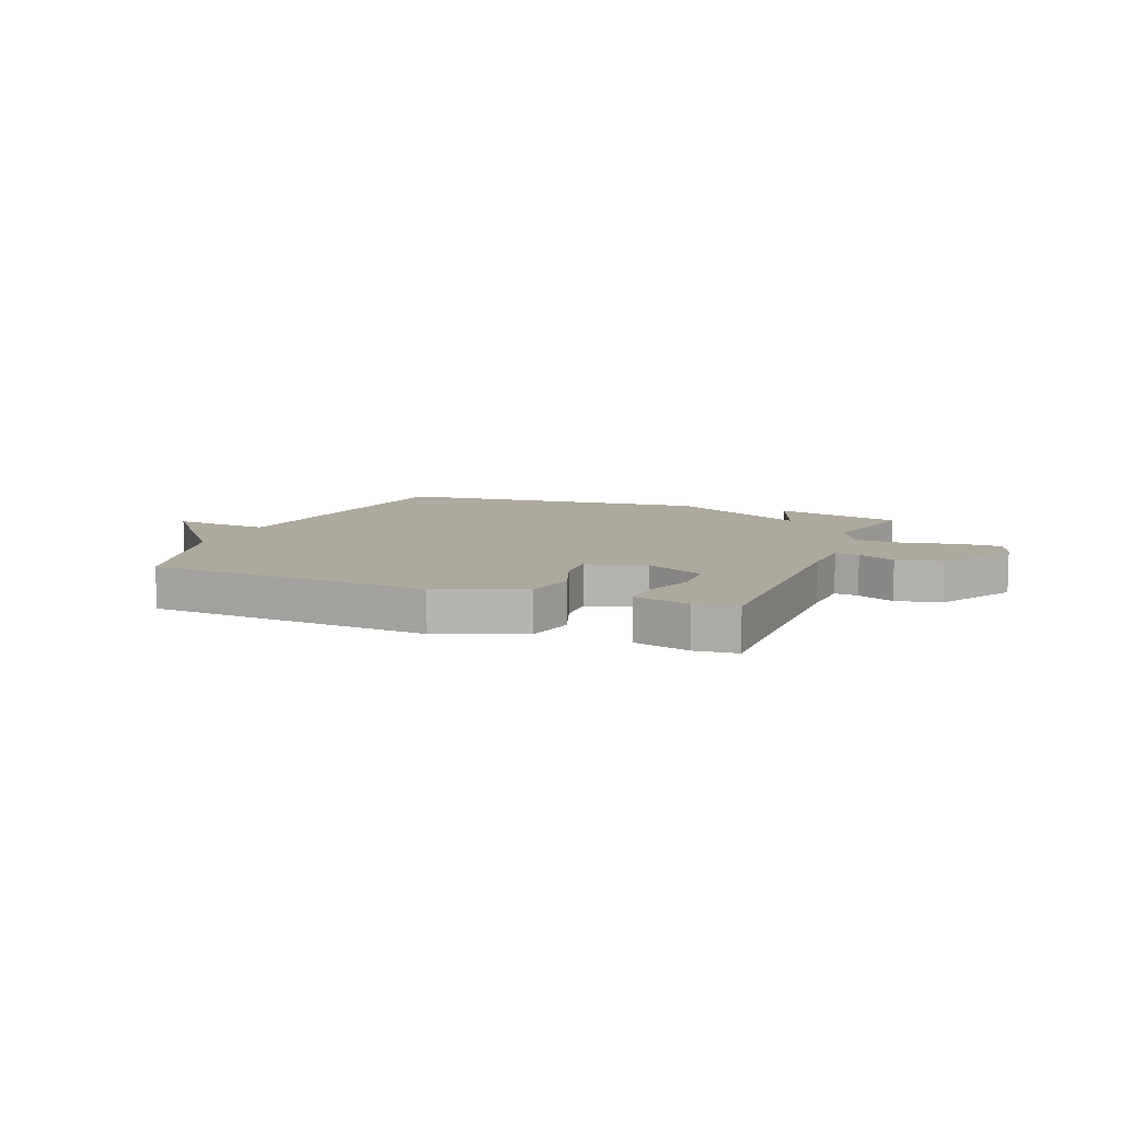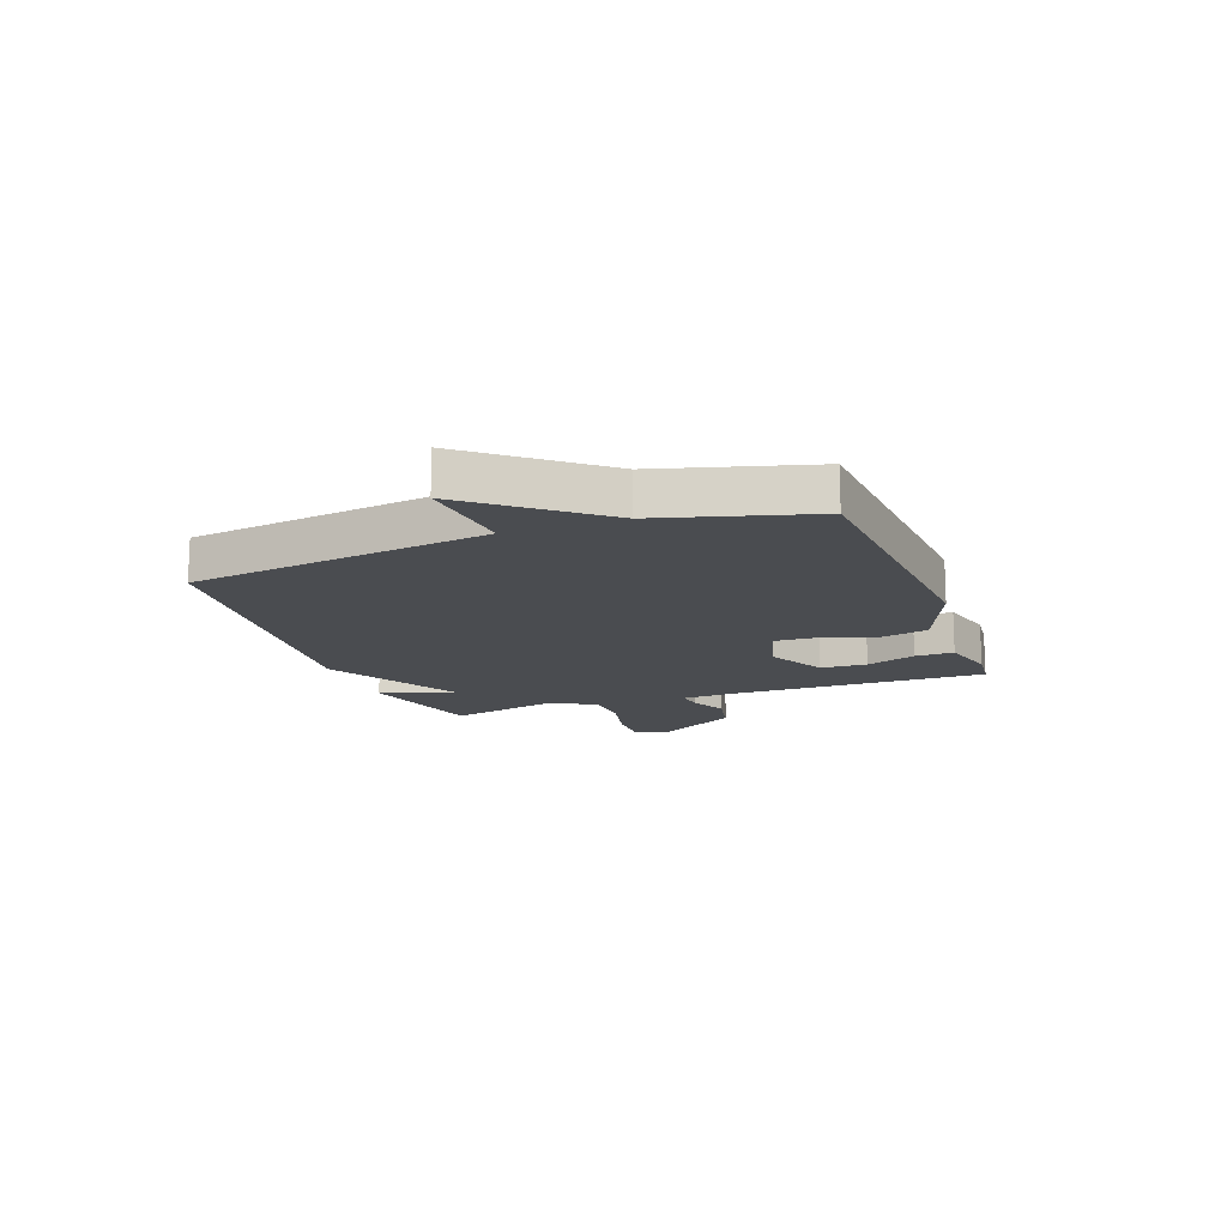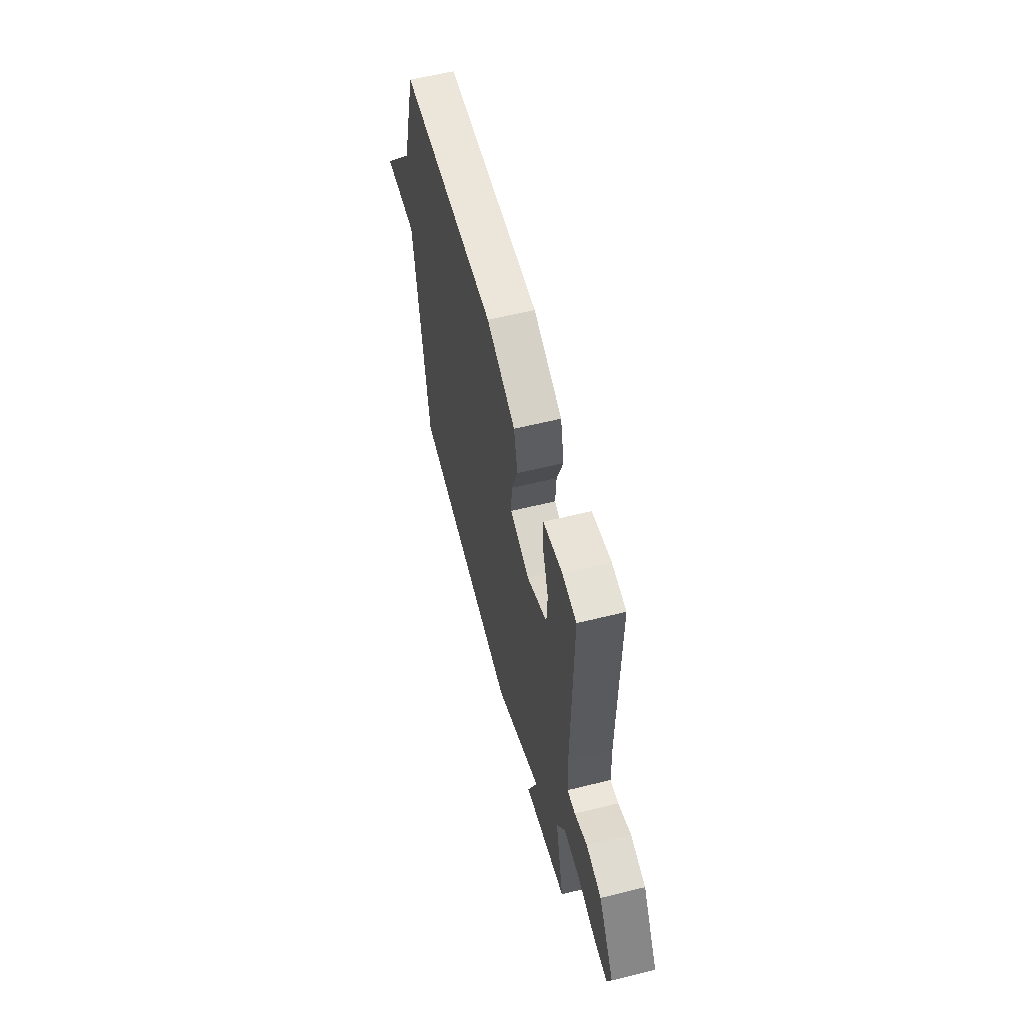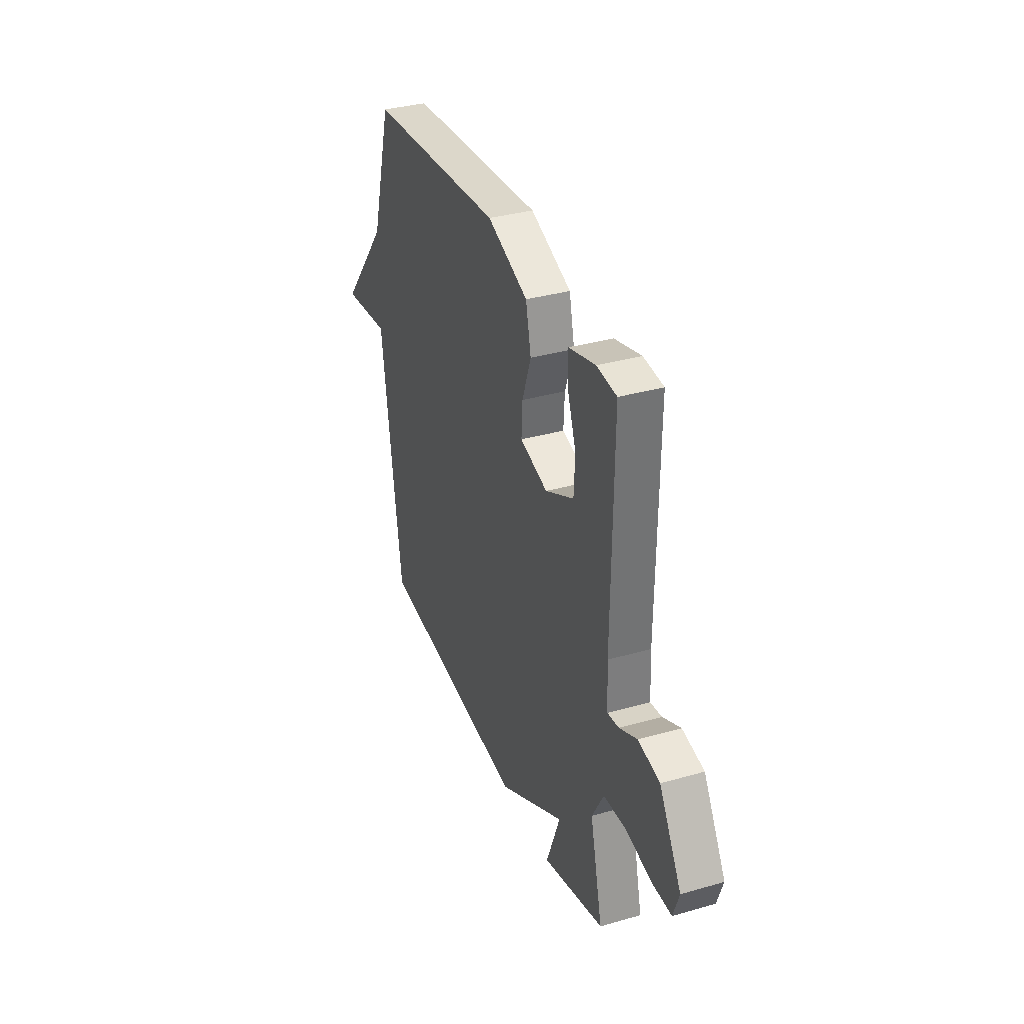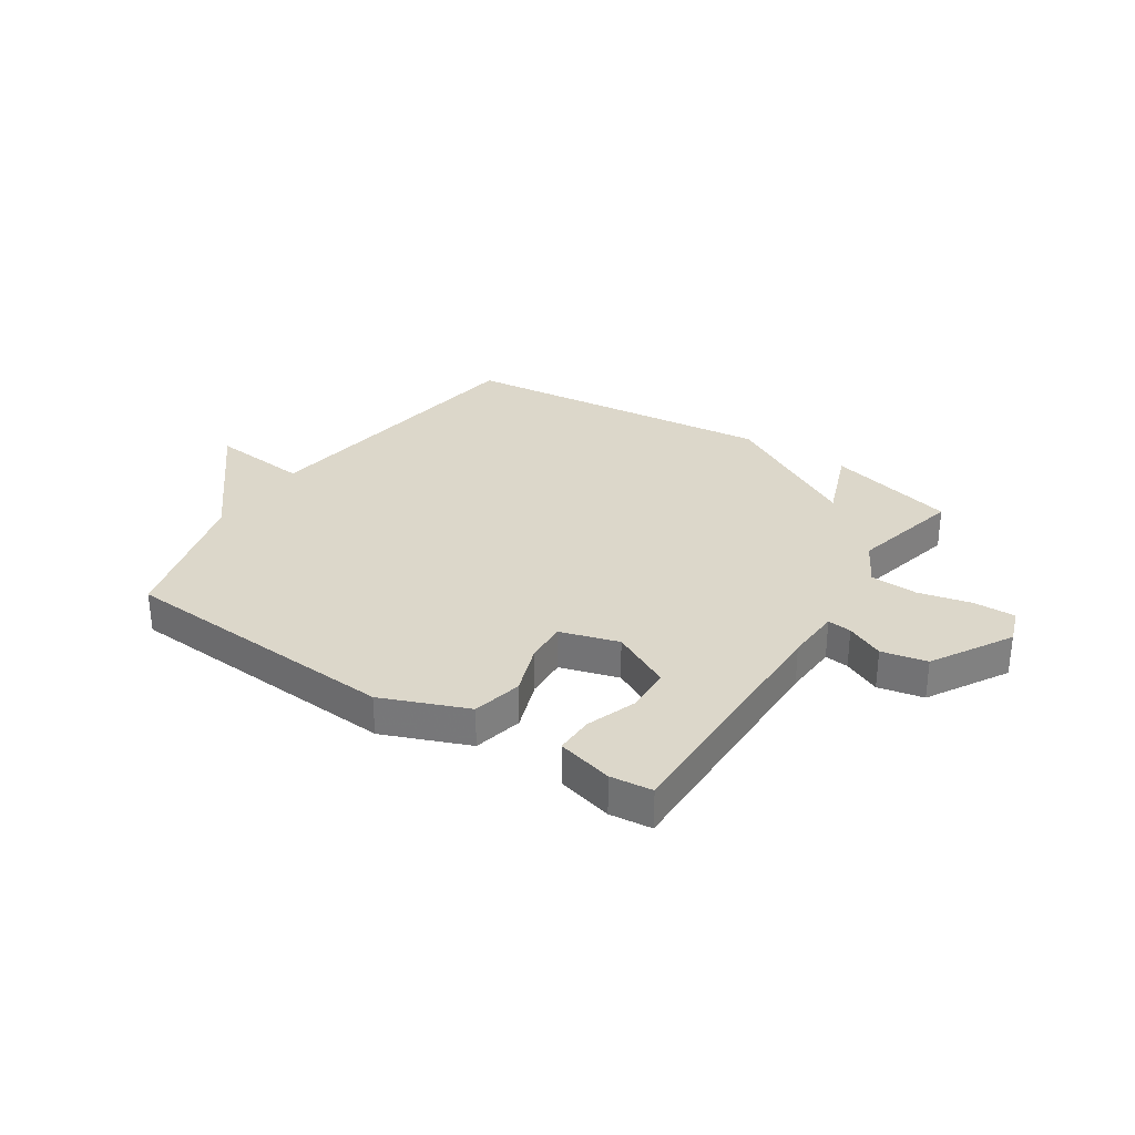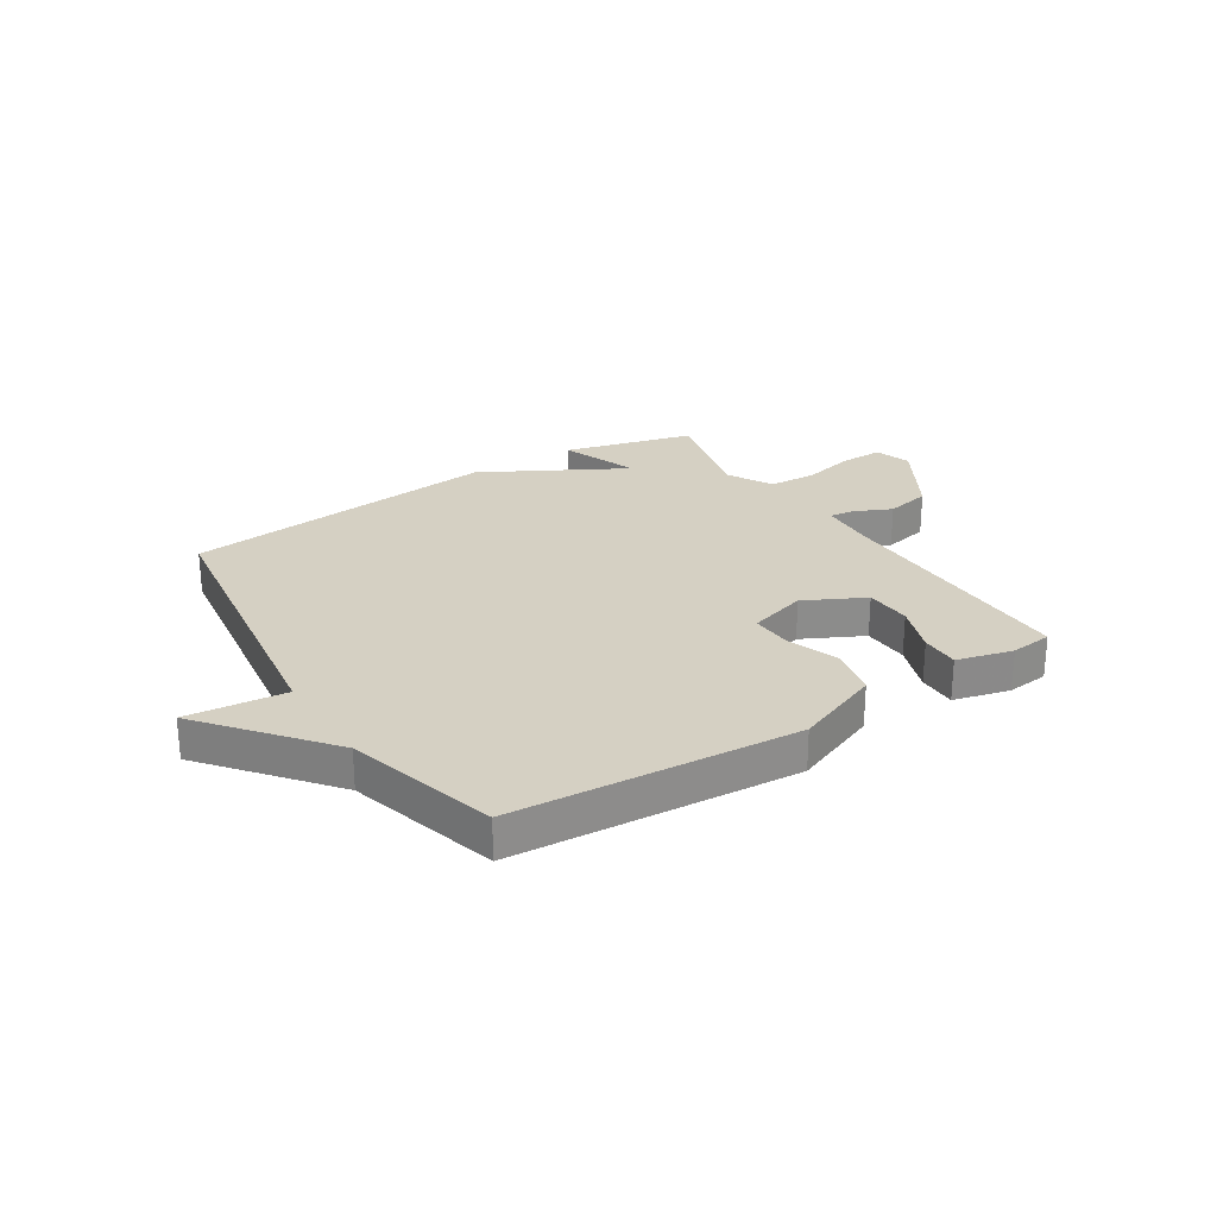
<metadata>
{"format":"obj","ext":"obj","renderer":"f3d","projection":"perspective","resolution":1024,"background":"white","views":[{"elev":8.9,"azim":21.7,"up":"+Y"},{"elev":-14.8,"azim":-69.8,"up":"+Y"},{"elev":59.0,"azim":75.7,"up":"+Z"},{"elev":34.6,"azim":69.0,"up":"+Z"},{"elev":30.7,"azim":33.3,"up":"+Y"},{"elev":26.3,"azim":-32.4,"up":"+Y"}]}
</metadata>
<code>
v -0.5 0.07 0.5
v 0.007 0.07 0.535
v 0.16 0.07 0.474
v 0.18 0.07 0.385
v 0.147 0.07 0.292
v 0.143 0.07 0.218
v 0.247 0.07 0.187
v 0.354 0.07 0.241
v 0.358 0.07 0.324
v 0.326 0.07 0.413
v 0.325 0.07 0.482
v 0.425 0.07 0.508
v 0.5 0.07 0.5
v 0.495 0.07 0.044
v 0.5 0.07 -0.054
v 0.543 0.07 -0.049
v 0.61 0.07 -0.018
v 0.691 0.07 -0.035
v 0.774 0.07 -0.177
v 0.752 0.07 -0.241
v 0.677 0.07 -0.24
v 0.582 0.07 -0.218
v 0.497 0.07 -0.222
v 0.453 0.07 -0.301
v 0.5 0.07 -0.5
v 0.269 0.07 -0.56
v 0.321 0.07 -0.422
v 0.069 0.07 -0.56
v -0.5 0.07 -0.5
v -0.575 0.07 0.031
v -0.752 0.07 0.013
v -0.575 0.07 0.231
v -0.5 0 0.5
v 0.007 0 0.535
v 0.16 0 0.474
v 0.18 0 0.385
v 0.147 0 0.292
v 0.143 0 0.218
v 0.247 0 0.187
v 0.354 0 0.241
v 0.358 0 0.324
v 0.326 0 0.413
v 0.325 0 0.482
v 0.425 0 0.508
v 0.5 0 0.5
v 0.495 0 0.044
v 0.5 0 -0.054
v 0.543 0 -0.049
v 0.61 0 -0.018
v 0.691 0 -0.035
v 0.774 0 -0.177
v 0.752 0 -0.241
v 0.677 0 -0.24
v 0.582 0 -0.218
v 0.497 0 -0.222
v 0.453 0 -0.301
v 0.5 0 -0.5
v 0.269 0 -0.56
v 0.321 0 -0.422
v 0.069 0 -0.56
v -0.5 0 -0.5
v -0.575 0 0.031
v -0.752 0 0.013
v -0.575 0 0.231
f 30 31 32
f 32 1 2
f 30 32 2
f 29 30 2
f 28 29 2
f 27 28 2
f 24 25 26 27
f 23 24 27
f 20 21 22
f 19 20 22
f 18 19 22
f 17 18 22
f 16 17 22
f 15 16 22 23
f 14 15 23 27
f 12 13 14
f 11 12 14
f 10 11 14
f 9 10 14
f 8 9 14
f 7 8 14 27
f 2 3 4 5
f 2 5 6
f 27 2 6
f 6 7 27
f 64 63 62
f 34 33 64
f 34 64 62
f 34 62 61
f 34 61 60
f 34 60 59
f 59 58 57 56
f 59 56 55
f 54 53 52
f 54 52 51
f 54 51 50
f 54 50 49
f 54 49 48
f 55 54 48 47
f 59 55 47 46
f 46 45 44
f 46 44 43
f 46 43 42
f 46 42 41
f 46 41 40
f 59 46 40 39
f 37 36 35 34
f 38 37 34
f 38 34 59
f 59 39 38
f 1 33 34 2
f 2 34 35 3
f 3 35 36 4
f 4 36 37 5
f 5 37 38 6
f 6 38 39 7
f 7 39 40 8
f 8 40 41 9
f 9 41 42 10
f 10 42 43 11
f 11 43 44 12
f 12 44 45 13
f 13 45 46 14
f 14 46 47 15
f 15 47 48 16
f 16 48 49 17
f 17 49 50 18
f 18 50 51 19
f 19 51 52 20
f 20 52 53 21
f 21 53 54 22
f 22 54 55 23
f 23 55 56 24
f 24 56 57 25
f 25 57 58 26
f 26 58 59 27
f 27 59 60 28
f 28 60 61 29
f 29 61 62 30
f 30 62 63 31
f 31 63 64 32
f 32 64 33 1

</code>
